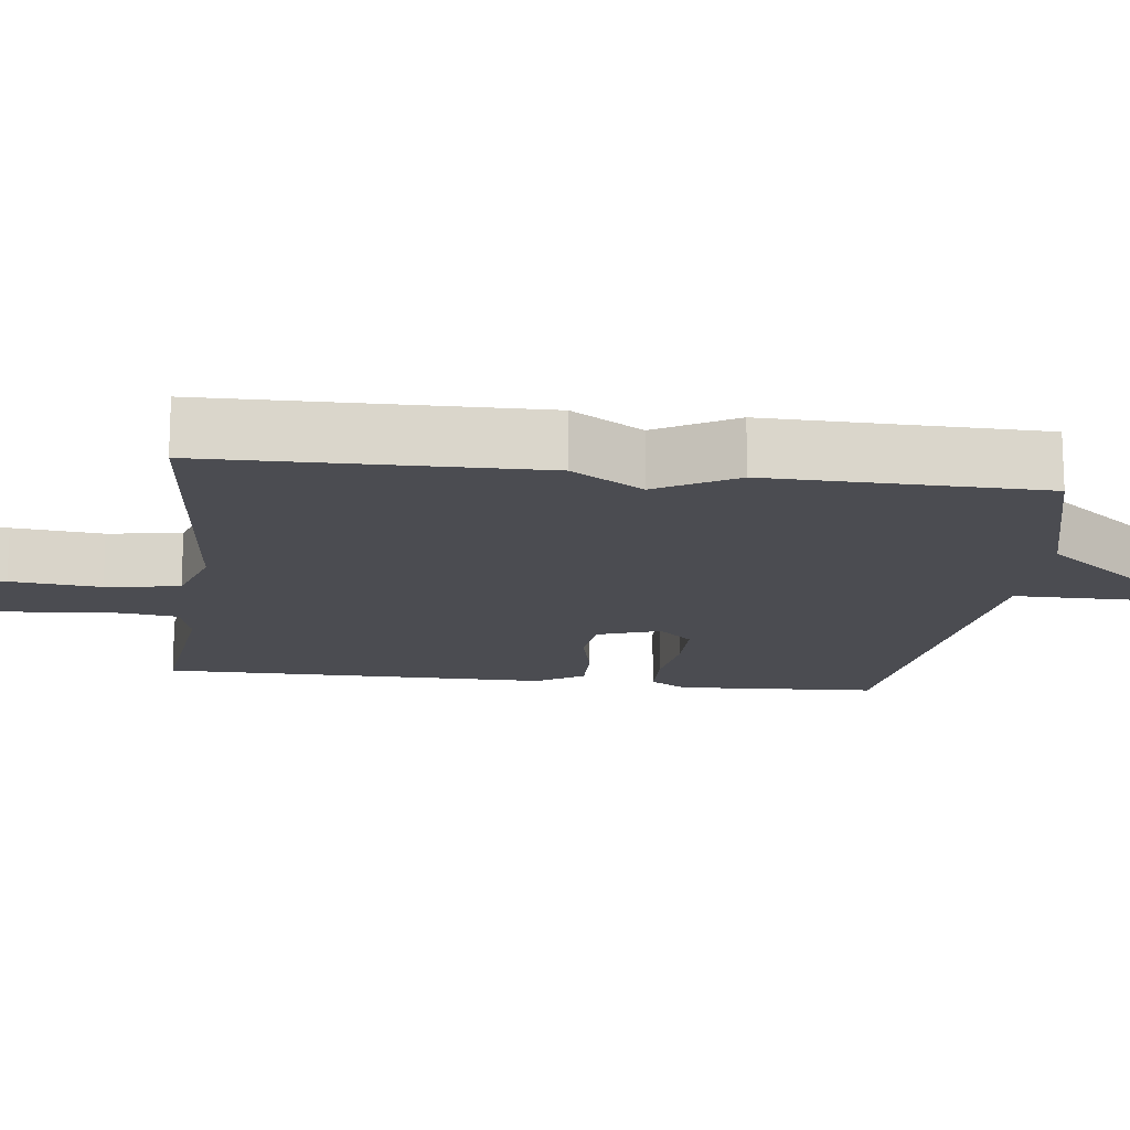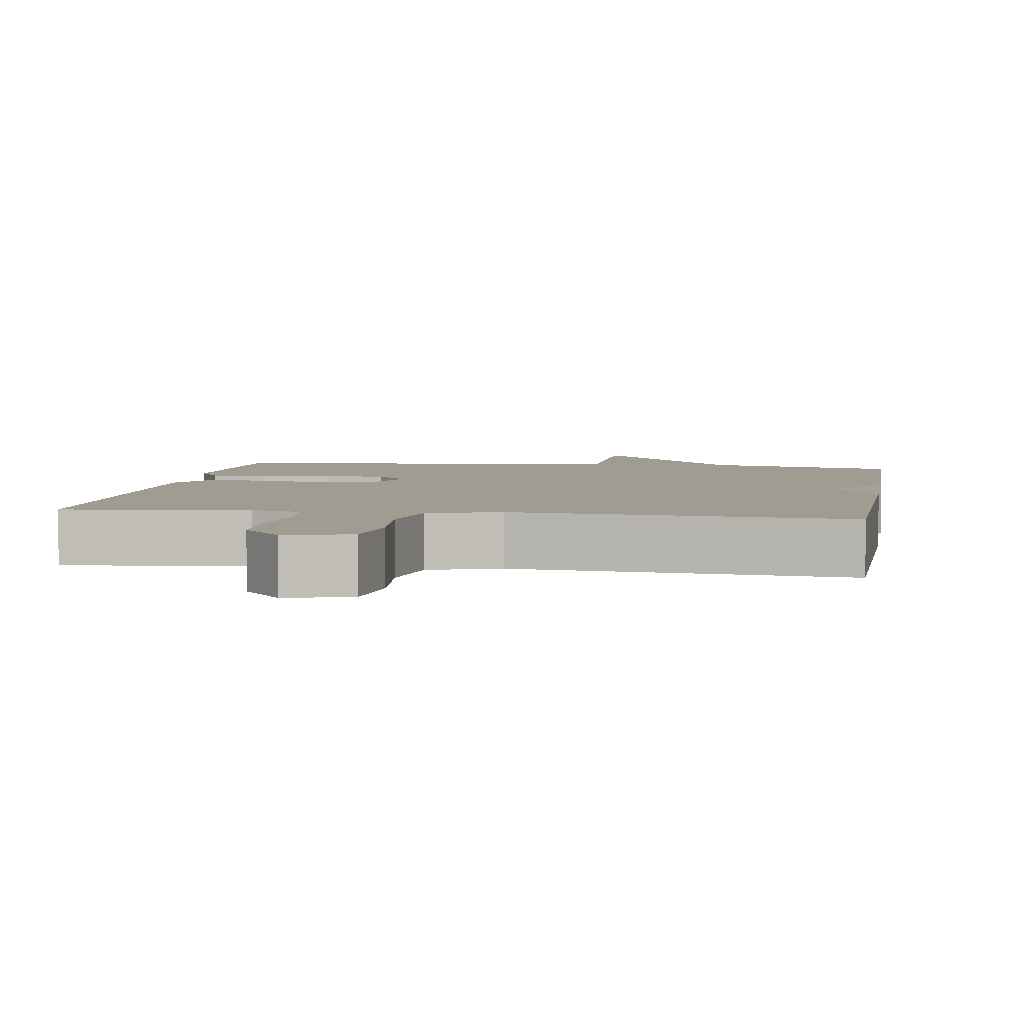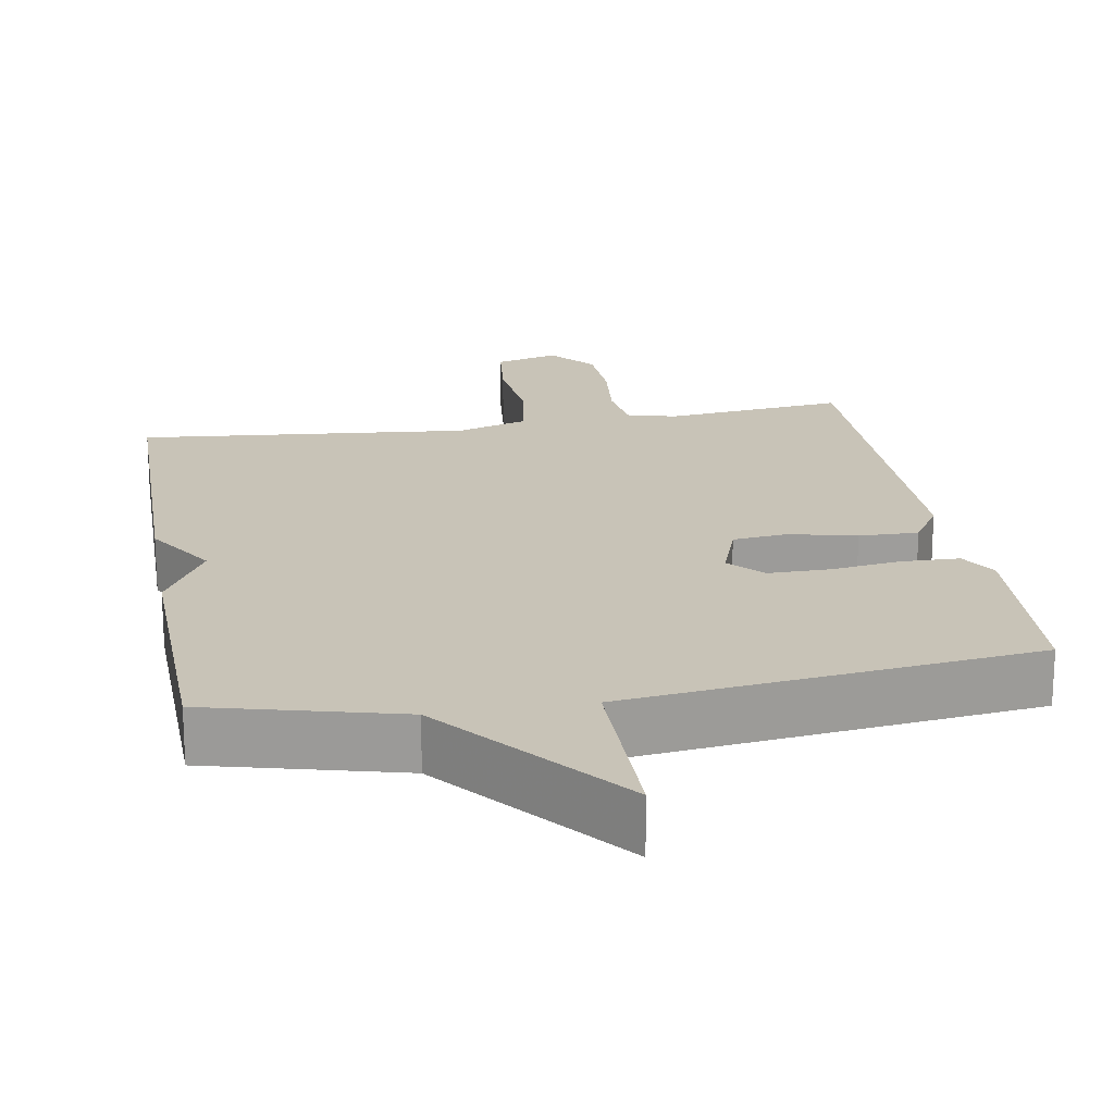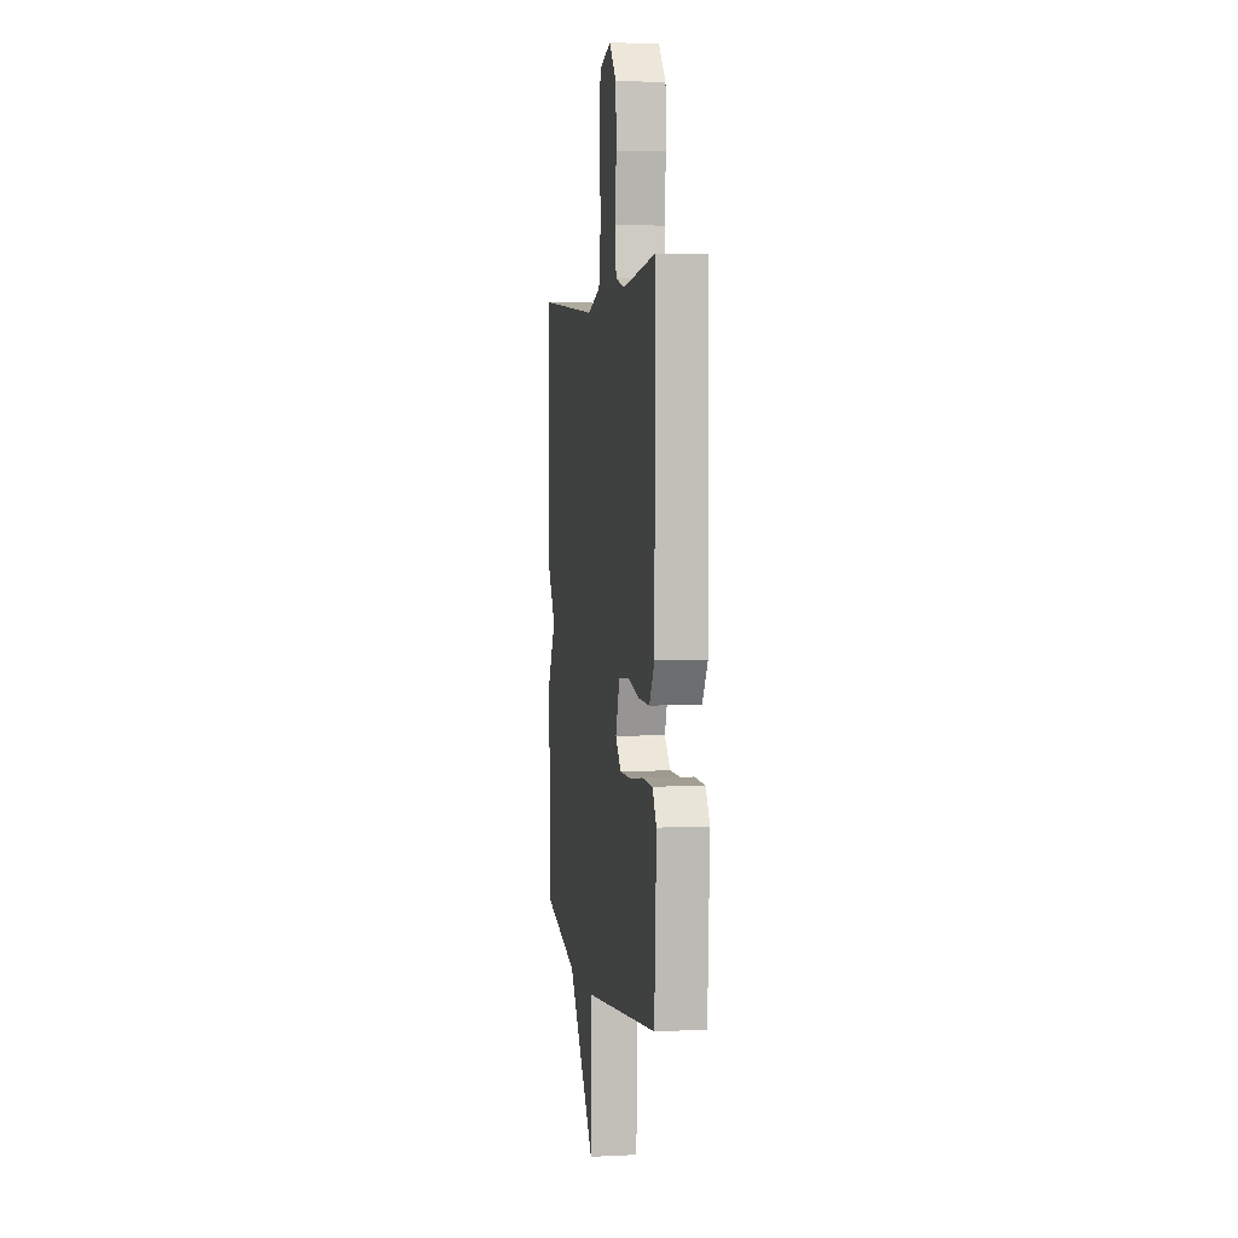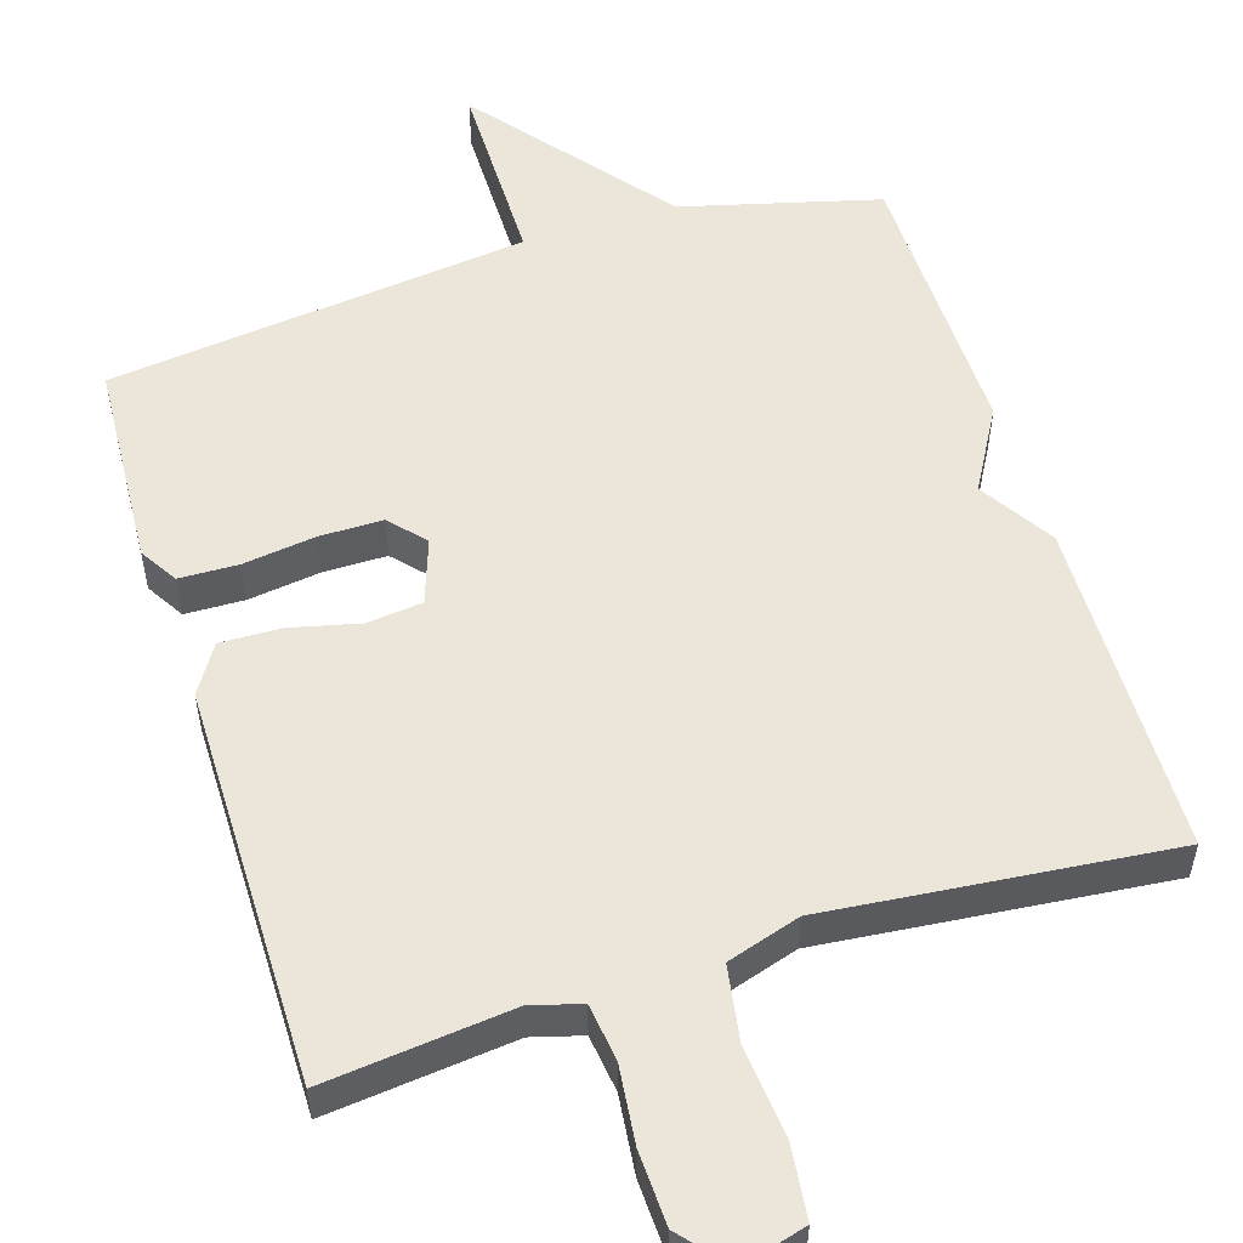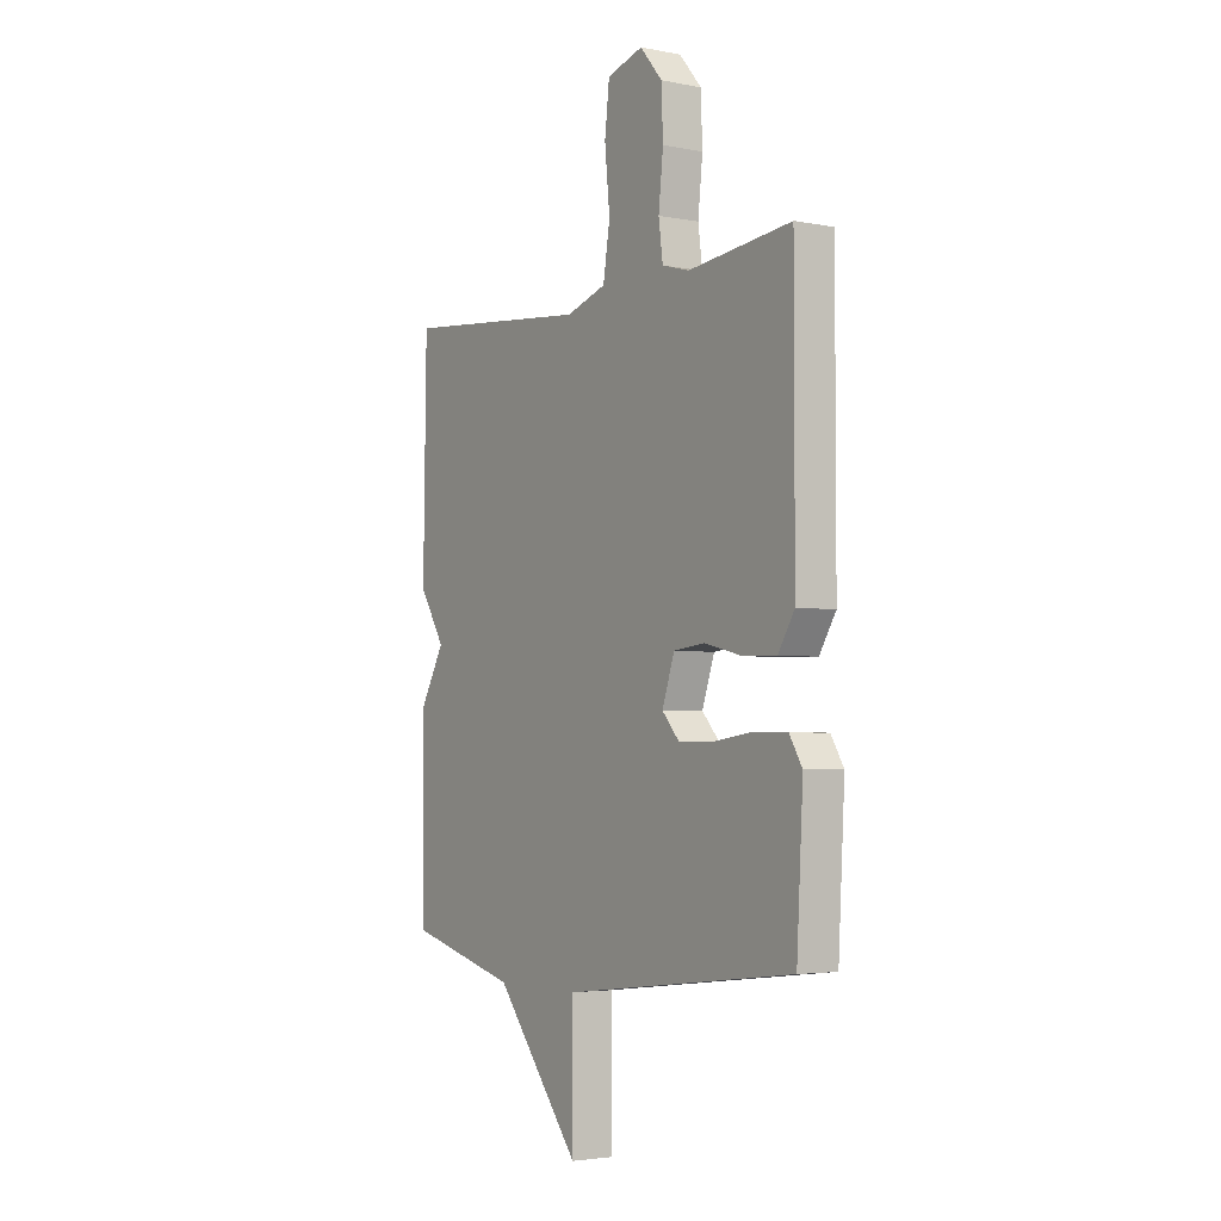
<metadata>
{"format":"obj","ext":"obj","renderer":"f3d","projection":"perspective","resolution":1024,"background":"white","views":[{"elev":-15.5,"azim":82.9,"up":"+Y"},{"elev":4.4,"azim":8.9,"up":"+Y"},{"elev":19.8,"azim":170.2,"up":"+Y"},{"elev":3.6,"azim":-99.3,"up":"+Z"},{"elev":54.3,"azim":-17.3,"up":"+Y"},{"elev":-3.4,"azim":-123.5,"up":"+Z"}]}
</metadata>
<code>
v -0.5 0.07 -0.5
v -0.515 0.07 -0.232
v -0.485 0.07 -0.183
v -0.408 0.07 -0.181
v -0.314 0.07 -0.194
v -0.232 0.07 -0.194
v -0.191 0.07 -0.149
v -0.22 0.07 -0.065
v -0.293 0.07 -0.057
v -0.382 0.07 -0.078
v -0.461 0.07 -0.08
v -0.5 0.07 -0.018
v -0.5 0.07 0.5
v -0.258 0.07 0.473
v -0.193 0.07 0.491
v -0.183 0.07 0.565
v -0.194 0.07 0.666
v -0.19 0.07 0.762
v -0.138 0.07 0.823
v -0.053 0.07 0.799
v -0.042 0.07 0.704
v -0.054 0.07 0.585
v -0.038 0.07 0.487
v 0.057 0.07 0.457
v 0.5 0.07 0.5
v 0.507 0.07 0.064
v 0.447 0.07 -0.031
v 0.507 0.07 -0.136
v 0.5 0.07 -0.5
v 0.245 0.07 -0.566
v 0.045 0.07 -0.815
v 0.045 0.07 -0.566
v -0.5 0 -0.5
v -0.515 0 -0.232
v -0.485 0 -0.183
v -0.408 0 -0.181
v -0.314 0 -0.194
v -0.232 0 -0.194
v -0.191 0 -0.149
v -0.22 0 -0.065
v -0.293 0 -0.057
v -0.382 0 -0.078
v -0.461 0 -0.08
v -0.5 0 -0.018
v -0.5 0 0.5
v -0.258 0 0.473
v -0.193 0 0.491
v -0.183 0 0.565
v -0.194 0 0.666
v -0.19 0 0.762
v -0.138 0 0.823
v -0.053 0 0.799
v -0.042 0 0.704
v -0.054 0 0.585
v -0.038 0 0.487
v 0.057 0 0.457
v 0.5 0 0.5
v 0.507 0 0.064
v 0.447 0 -0.031
v 0.507 0 -0.136
v 0.5 0 -0.5
v 0.245 0 -0.566
v 0.045 0 -0.815
v 0.045 0 -0.566
f 30 31 32
f 30 32 1
f 29 30 1
f 28 29 1
f 27 28 1
f 24 25 26 27
f 23 24 27
f 20 21 22
f 19 20 22
f 18 19 22
f 17 18 22
f 16 17 22
f 15 16 22 23
f 14 15 23 27
f 12 13 14
f 11 12 14
f 10 11 14
f 9 10 14
f 8 9 14 27
f 3 4 5
f 2 3 5
f 1 2 5
f 1 5 6
f 27 1 6 7
f 7 8 27
f 64 63 62
f 33 64 62
f 33 62 61
f 33 61 60
f 33 60 59
f 59 58 57 56
f 59 56 55
f 54 53 52
f 54 52 51
f 54 51 50
f 54 50 49
f 54 49 48
f 55 54 48 47
f 59 55 47 46
f 46 45 44
f 46 44 43
f 46 43 42
f 46 42 41
f 59 46 41 40
f 37 36 35
f 37 35 34
f 37 34 33
f 38 37 33
f 39 38 33 59
f 59 40 39
f 1 33 34 2
f 2 34 35 3
f 3 35 36 4
f 4 36 37 5
f 5 37 38 6
f 6 38 39 7
f 7 39 40 8
f 8 40 41 9
f 9 41 42 10
f 10 42 43 11
f 11 43 44 12
f 12 44 45 13
f 13 45 46 14
f 14 46 47 15
f 15 47 48 16
f 16 48 49 17
f 17 49 50 18
f 18 50 51 19
f 19 51 52 20
f 20 52 53 21
f 21 53 54 22
f 22 54 55 23
f 23 55 56 24
f 24 56 57 25
f 25 57 58 26
f 26 58 59 27
f 27 59 60 28
f 28 60 61 29
f 29 61 62 30
f 30 62 63 31
f 31 63 64 32
f 32 64 33 1

</code>
